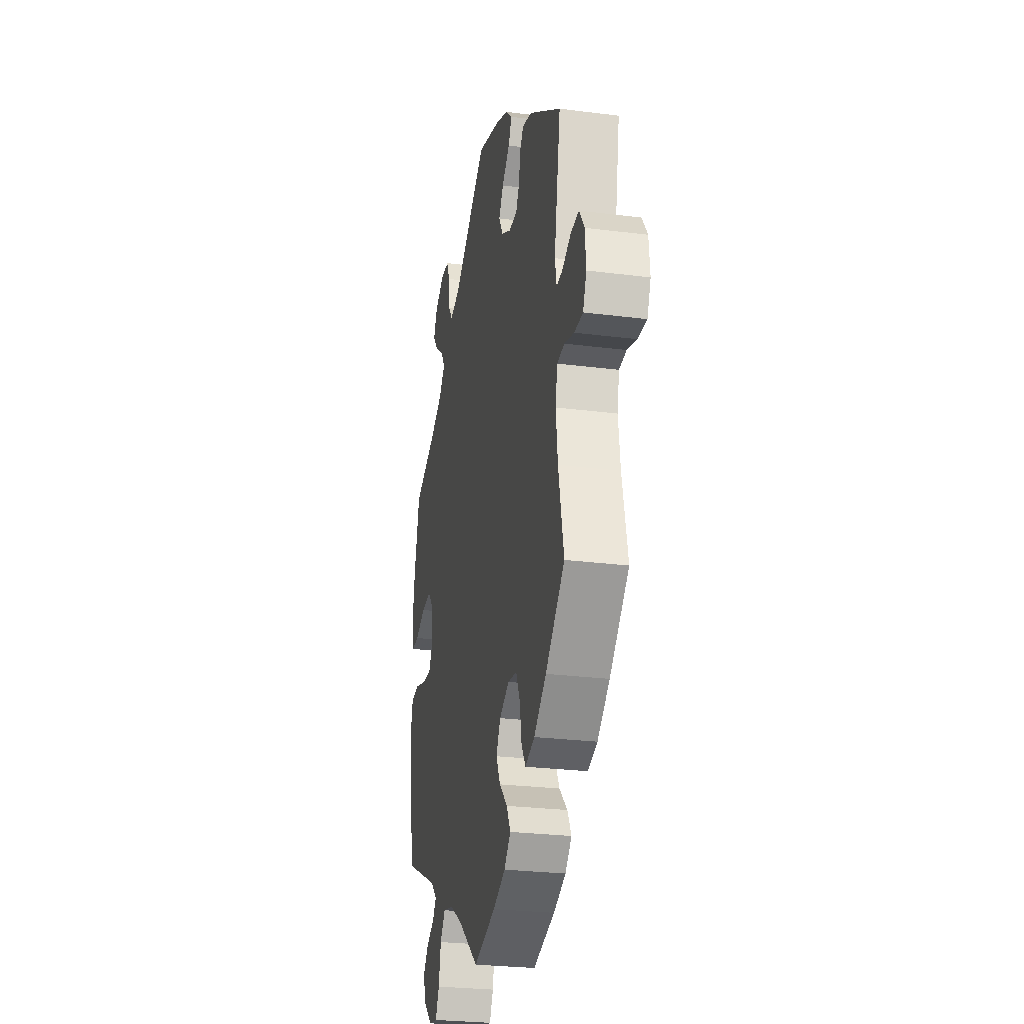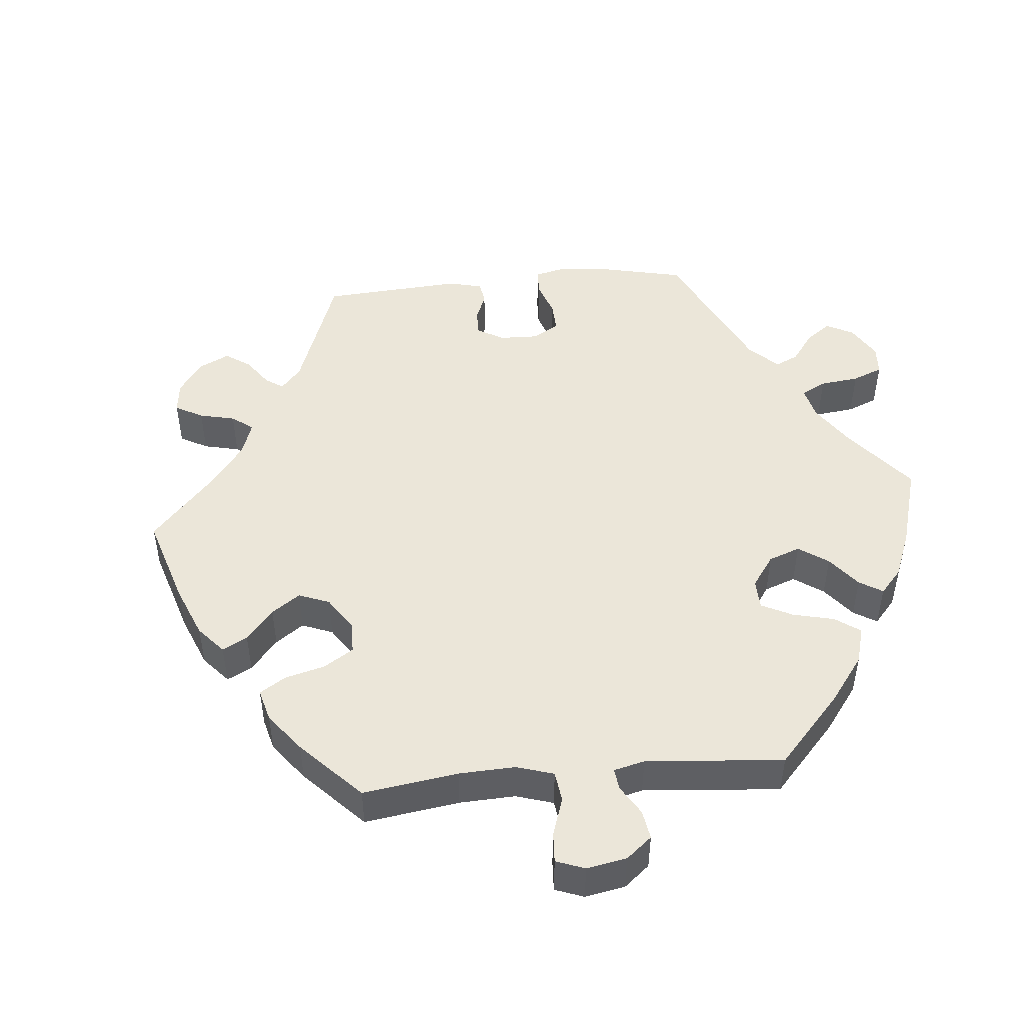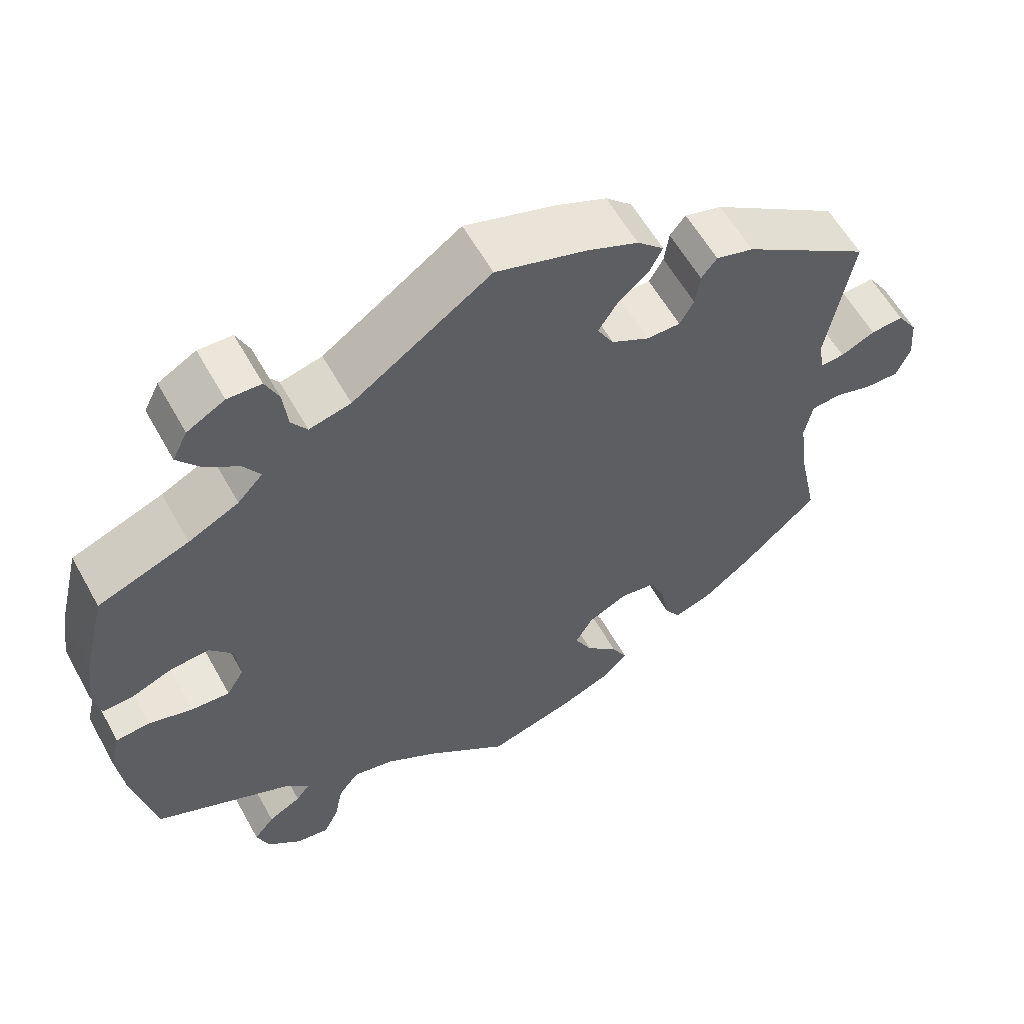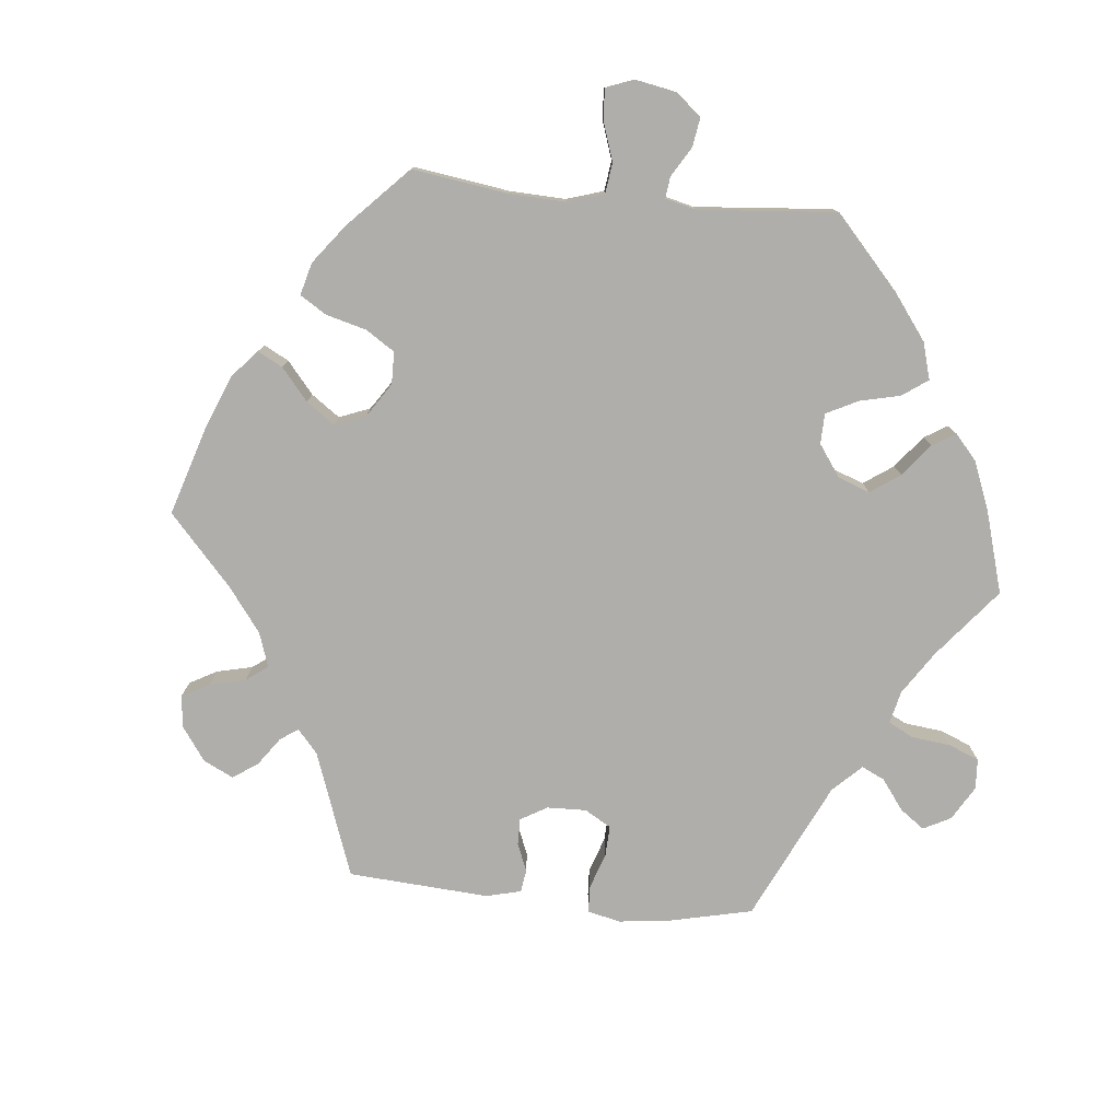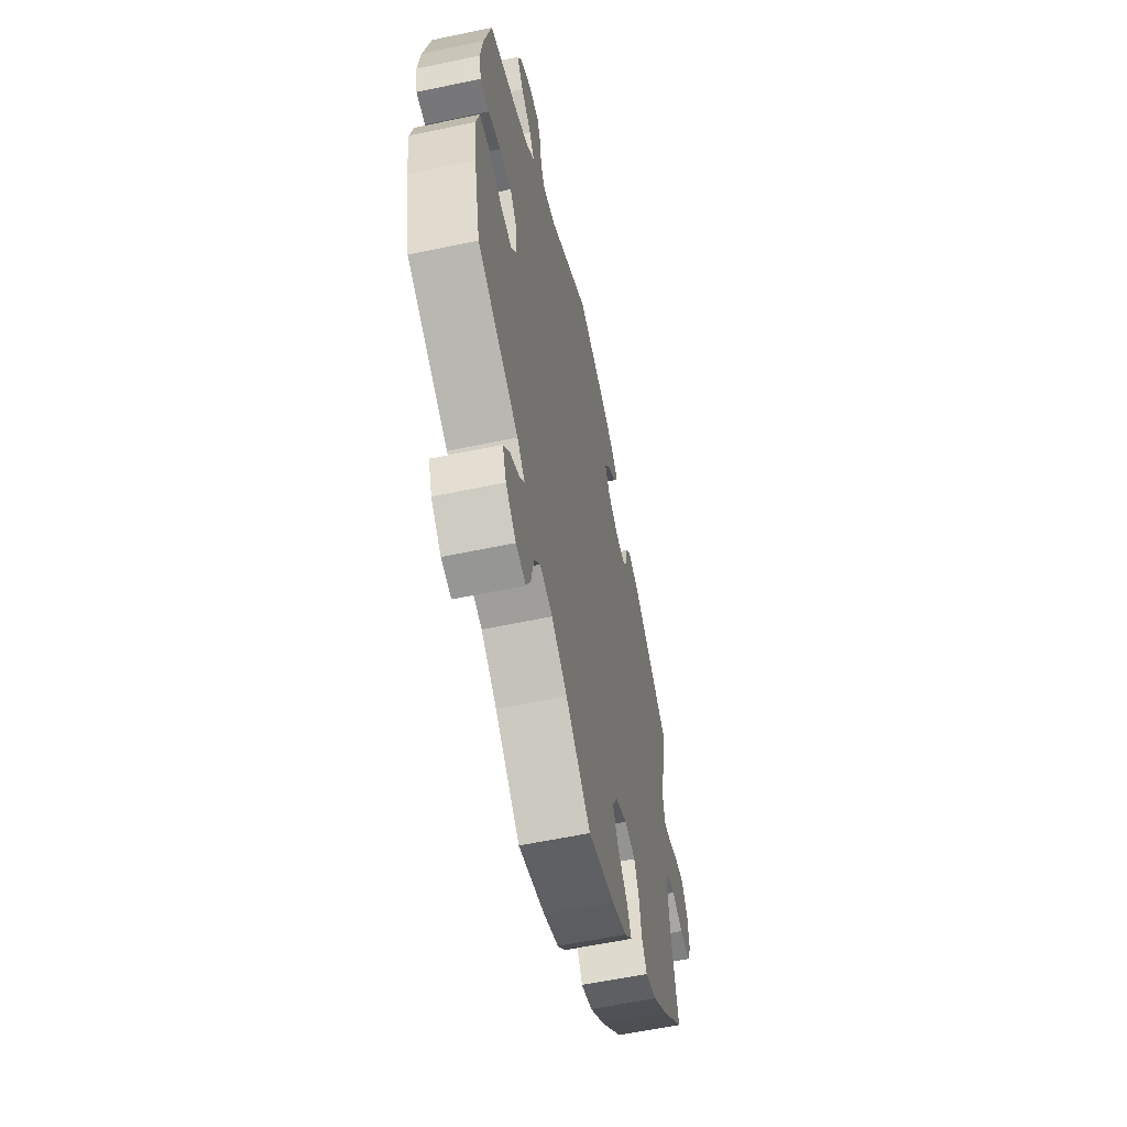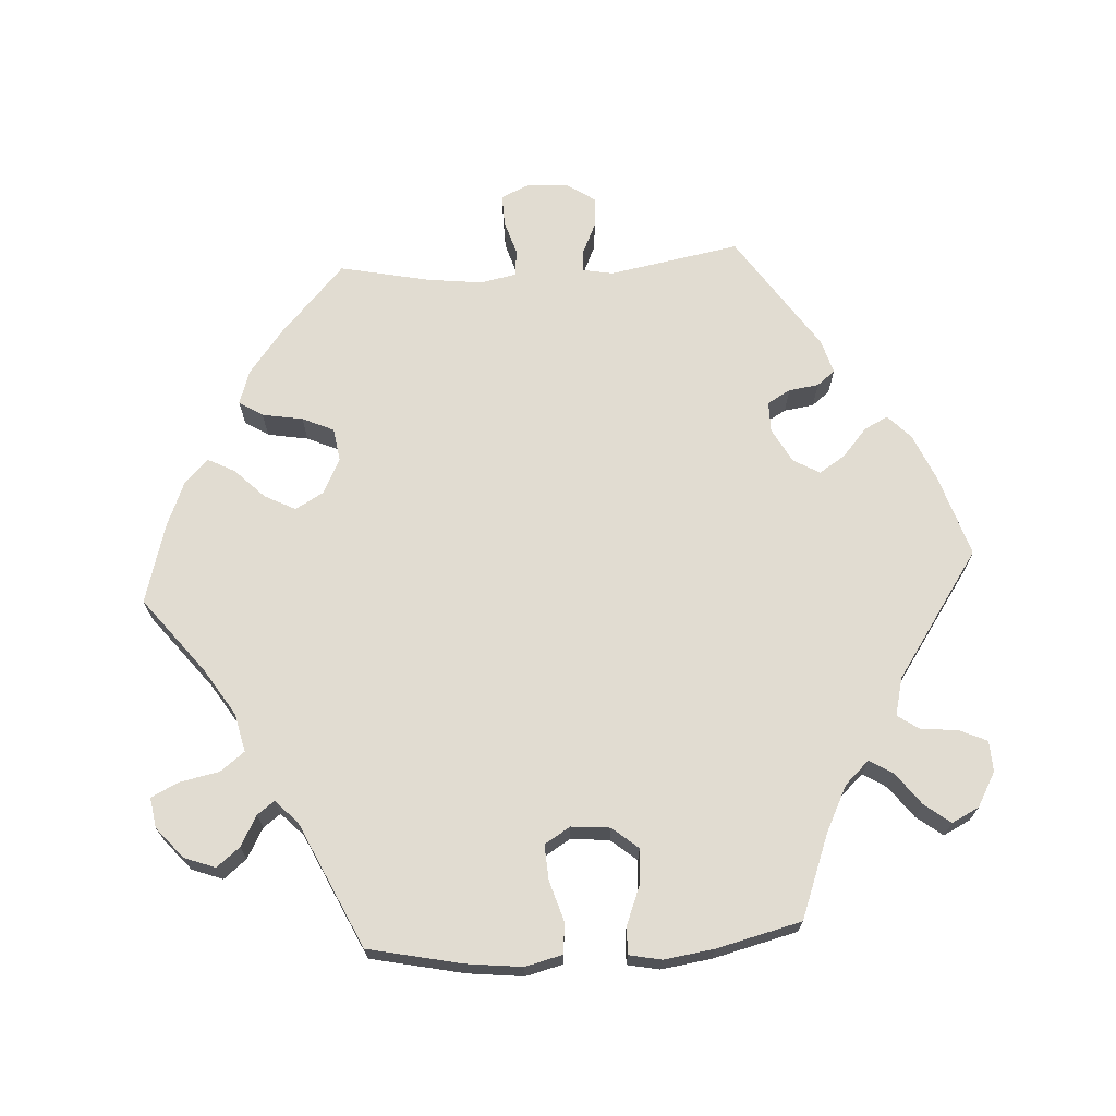
<metadata>
{"format":"obj","ext":"obj","renderer":"f3d","projection":"perspective","resolution":1024,"background":"white","views":[{"elev":-26.9,"azim":78.8,"up":"+Z"},{"elev":47.9,"azim":-155.4,"up":"+Y"},{"elev":59.1,"azim":-29.0,"up":"+Z"},{"elev":-77.8,"azim":-155.7,"up":"+Y"},{"elev":-58.7,"azim":-77.7,"up":"+Z"},{"elev":69.3,"azim":-93.6,"up":"+Y"}]}
</metadata>
<code>
v 0.468 0.07 0.106
v 0.476 0.07 0.064
v 0.506 0.07 0.066
v 0.55 0.07 0.086
v 0.592 0.07 0.089
v 0.618 0.07 0.05
v 0.623 0.07 -0.007
v 0.605 0.07 -0.048
v 0.561 0.07 -0.047
v 0.512 0.07 -0.032
v 0.475 0.07 -0.036
v 0.465 0.07 -0.086
v 0.474 0.07 -0.162
v 0.501 0.07 -0.289
v 0.404 0.07 -0.378
v 0.342 0.07 -0.426
v 0.294 0.07 -0.442
v 0.273 0.07 -0.409
v 0.263 0.07 -0.352
v 0.243 0.07 -0.308
v 0.197 0.07 -0.301
v 0.147 0.07 -0.326
v 0.125 0.07 -0.365
v 0.147 0.07 -0.408
v 0.188 0.07 -0.449
v 0.208 0.07 -0.487
v 0.175 0.07 -0.52
v 0.112 0.07 -0.546
v 0 0.07 -0.578
v -0.105 0.07 -0.495
v -0.171 0.07 -0.453
v -0.224 0.07 -0.441
v -0.25 0.07 -0.475
v -0.261 0.07 -0.53
v -0.28 0.07 -0.568
v -0.322 0.07 -0.561
v -0.365 0.07 -0.524
v -0.381 0.07 -0.481
v -0.355 0.07 -0.449
v -0.313 0.07 -0.426
v -0.295 0.07 -0.402
v -0.327 0.07 -0.371
v -0.501 0.07 -0.289
v -0.529 0.07 -0.159
v -0.538 0.07 -0.081
v -0.525 0.07 -0.029
v -0.482 0.07 -0.025
v -0.426 0.07 -0.042
v -0.377 0.07 -0.045
v -0.355 0.07 -0.009
v -0.36 0.07 0.045
v -0.39 0.07 0.081
v -0.44 0.07 0.077
v -0.493 0.07 0.056
v -0.531 0.07 0.055
v -0.54 0.07 0.1
v -0.53 0.07 0.17
v -0.501 0.07 0.288
v -0.385 0.07 0.332
v -0.321 0.07 0.364
v -0.289 0.07 0.398
v -0.31 0.07 0.431
v -0.354 0.07 0.464
v -0.382 0.07 0.5
v -0.363 0.07 0.538
v -0.315 0.07 0.565
v -0.272 0.07 0.563
v -0.255 0.07 0.525
v -0.249 0.07 0.472
v -0.229 0.07 0.443
v -0.176 0.07 0.456
v 0 0.07 0.577
v 0.115 0.07 0.541
v 0.18 0.07 0.513
v 0.214 0.07 0.481
v 0.197 0.07 0.448
v 0.157 0.07 0.413
v 0.134 0.07 0.377
v 0.155 0.07 0.34
v 0.203 0.07 0.314
v 0.246 0.07 0.314
v 0.264 0.07 0.346
v 0.27 0.07 0.388
v 0.29 0.07 0.413
v 0.338 0.07 0.399
v 0.501 0.07 0.289
v 0.468 0 0.106
v 0.476 0 0.064
v 0.506 0 0.066
v 0.55 0 0.086
v 0.592 0 0.089
v 0.618 0 0.05
v 0.623 0 -0.007
v 0.605 0 -0.048
v 0.561 0 -0.047
v 0.512 0 -0.032
v 0.475 0 -0.036
v 0.465 0 -0.086
v 0.474 0 -0.162
v 0.501 0 -0.289
v 0.404 0 -0.378
v 0.342 0 -0.426
v 0.294 0 -0.442
v 0.273 0 -0.409
v 0.263 0 -0.352
v 0.243 0 -0.308
v 0.197 0 -0.301
v 0.147 0 -0.326
v 0.125 0 -0.365
v 0.147 0 -0.408
v 0.188 0 -0.449
v 0.208 0 -0.487
v 0.175 0 -0.52
v 0.112 0 -0.546
v 0 0 -0.578
v -0.105 0 -0.495
v -0.171 0 -0.453
v -0.224 0 -0.441
v -0.25 0 -0.475
v -0.261 0 -0.53
v -0.28 0 -0.568
v -0.322 0 -0.561
v -0.365 0 -0.524
v -0.381 0 -0.481
v -0.355 0 -0.449
v -0.313 0 -0.426
v -0.295 0 -0.402
v -0.327 0 -0.371
v -0.501 0 -0.289
v -0.529 0 -0.159
v -0.538 0 -0.081
v -0.525 0 -0.029
v -0.482 0 -0.025
v -0.426 0 -0.042
v -0.377 0 -0.045
v -0.355 0 -0.009
v -0.36 0 0.045
v -0.39 0 0.081
v -0.44 0 0.077
v -0.493 0 0.056
v -0.531 0 0.055
v -0.54 0 0.1
v -0.53 0 0.17
v -0.501 0 0.288
v -0.385 0 0.332
v -0.321 0 0.364
v -0.289 0 0.398
v -0.31 0 0.431
v -0.354 0 0.464
v -0.382 0 0.5
v -0.363 0 0.538
v -0.315 0 0.565
v -0.272 0 0.563
v -0.255 0 0.525
v -0.249 0 0.472
v -0.229 0 0.443
v -0.176 0 0.456
v 0 0 0.577
v 0.115 0 0.541
v 0.18 0 0.513
v 0.214 0 0.481
v 0.197 0 0.448
v 0.157 0 0.413
v 0.134 0 0.377
v 0.155 0 0.34
v 0.203 0 0.314
v 0.246 0 0.314
v 0.264 0 0.346
v 0.27 0 0.388
v 0.29 0 0.413
v 0.338 0 0.399
v 0.501 0 0.289
f 85 86 1
f 82 83 84 85
f 81 82 85 1
f 80 81 1 2
f 79 80 2
f 74 75 76 77
f 74 77 78
f 71 72 73 74
f 70 71 74 78
f 66 67 68 69
f 66 69 70
f 65 66 70
f 62 63 64 65
f 61 62 65 70
f 60 61 70 78
f 56 57 58 59
f 53 54 55 56
f 52 53 56 59
f 51 52 59 60
f 45 46 47 48
f 45 48 49
f 42 43 44 45
f 41 42 45 49
f 37 38 39 40
f 37 40 41
f 36 37 41
f 33 34 35 36
f 32 33 36 41
f 31 32 41 49
f 27 28 29 30
f 24 25 26 27
f 23 24 27 30
f 22 23 30 31
f 16 17 18 19
f 16 19 20
f 13 14 15 16
f 12 13 16 20
f 11 12 20 21
f 7 8 9 10
f 7 10 11
f 6 7 11
f 3 4 5 6
f 2 3 6 11
f 79 2 11 21
f 50 51 60 78
f 49 50 78 79
f 31 49 79
f 21 22 31 79
f 87 172 171
f 171 170 169 168
f 87 171 168 167
f 88 87 167 166
f 88 166 165
f 163 162 161 160
f 164 163 160
f 160 159 158 157
f 164 160 157 156
f 155 154 153 152
f 156 155 152
f 156 152 151
f 151 150 149 148
f 156 151 148 147
f 164 156 147 146
f 145 144 143 142
f 142 141 140 139
f 145 142 139 138
f 146 145 138 137
f 134 133 132 131
f 135 134 131
f 131 130 129 128
f 135 131 128 127
f 126 125 124 123
f 127 126 123
f 127 123 122
f 122 121 120 119
f 127 122 119 118
f 135 127 118 117
f 116 115 114 113
f 113 112 111 110
f 116 113 110 109
f 117 116 109 108
f 105 104 103 102
f 106 105 102
f 102 101 100 99
f 106 102 99 98
f 107 106 98 97
f 96 95 94 93
f 97 96 93
f 97 93 92
f 92 91 90 89
f 97 92 89 88
f 107 97 88 165
f 164 146 137 136
f 165 164 136 135
f 165 135 117
f 165 117 108 107
f 1 87 88 2
f 2 88 89 3
f 3 89 90 4
f 4 90 91 5
f 5 91 92 6
f 6 92 93 7
f 7 93 94 8
f 8 94 95 9
f 9 95 96 10
f 10 96 97 11
f 11 97 98 12
f 12 98 99 13
f 13 99 100 14
f 14 100 101 15
f 15 101 102 16
f 16 102 103 17
f 17 103 104 18
f 18 104 105 19
f 19 105 106 20
f 20 106 107 21
f 21 107 108 22
f 22 108 109 23
f 23 109 110 24
f 24 110 111 25
f 25 111 112 26
f 26 112 113 27
f 27 113 114 28
f 28 114 115 29
f 29 115 116 30
f 30 116 117 31
f 31 117 118 32
f 32 118 119 33
f 33 119 120 34
f 34 120 121 35
f 35 121 122 36
f 36 122 123 37
f 37 123 124 38
f 38 124 125 39
f 39 125 126 40
f 40 126 127 41
f 41 127 128 42
f 42 128 129 43
f 43 129 130 44
f 44 130 131 45
f 45 131 132 46
f 46 132 133 47
f 47 133 134 48
f 48 134 135 49
f 49 135 136 50
f 50 136 137 51
f 51 137 138 52
f 52 138 139 53
f 53 139 140 54
f 54 140 141 55
f 55 141 142 56
f 56 142 143 57
f 57 143 144 58
f 58 144 145 59
f 59 145 146 60
f 60 146 147 61
f 61 147 148 62
f 62 148 149 63
f 63 149 150 64
f 64 150 151 65
f 65 151 152 66
f 66 152 153 67
f 67 153 154 68
f 68 154 155 69
f 69 155 156 70
f 70 156 157 71
f 71 157 158 72
f 72 158 159 73
f 73 159 160 74
f 74 160 161 75
f 75 161 162 76
f 76 162 163 77
f 77 163 164 78
f 78 164 165 79
f 79 165 166 80
f 80 166 167 81
f 81 167 168 82
f 82 168 169 83
f 83 169 170 84
f 84 170 171 85
f 85 171 172 86
f 86 172 87 1

</code>
